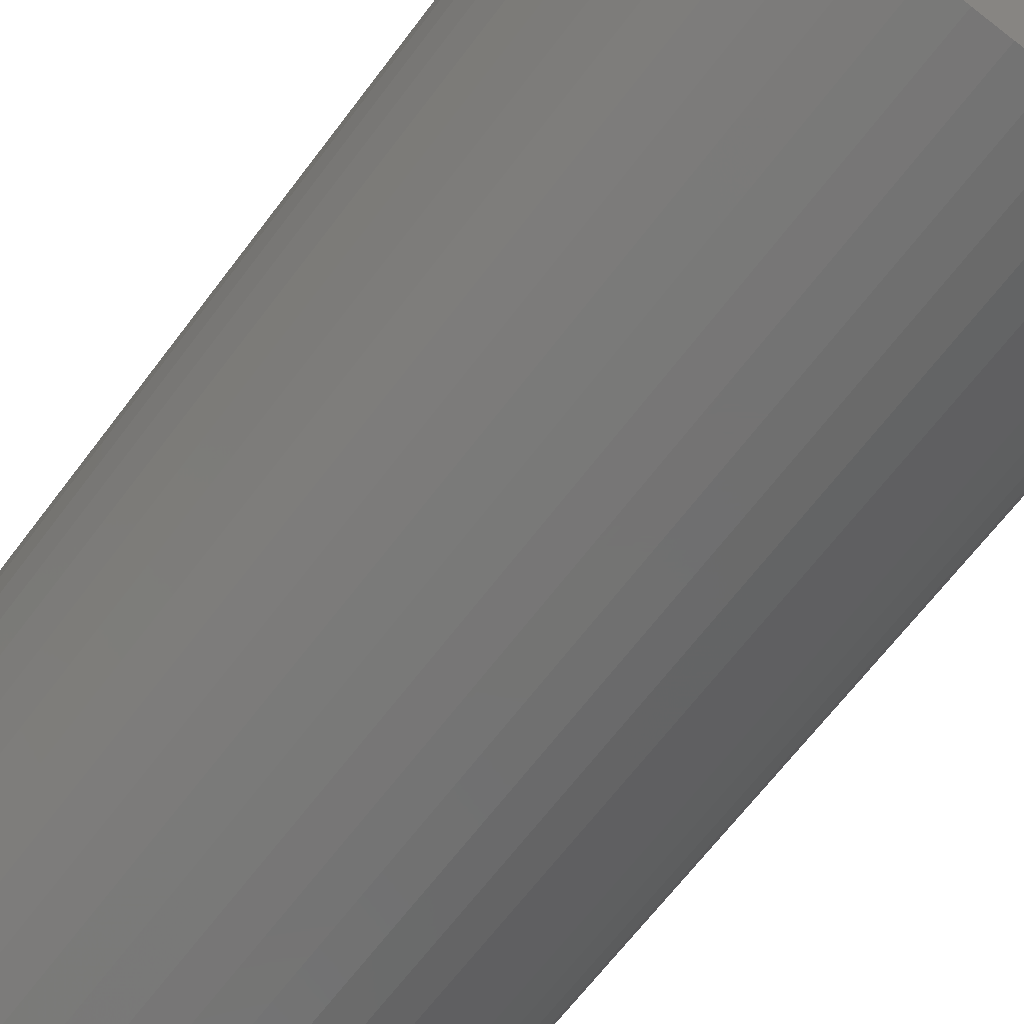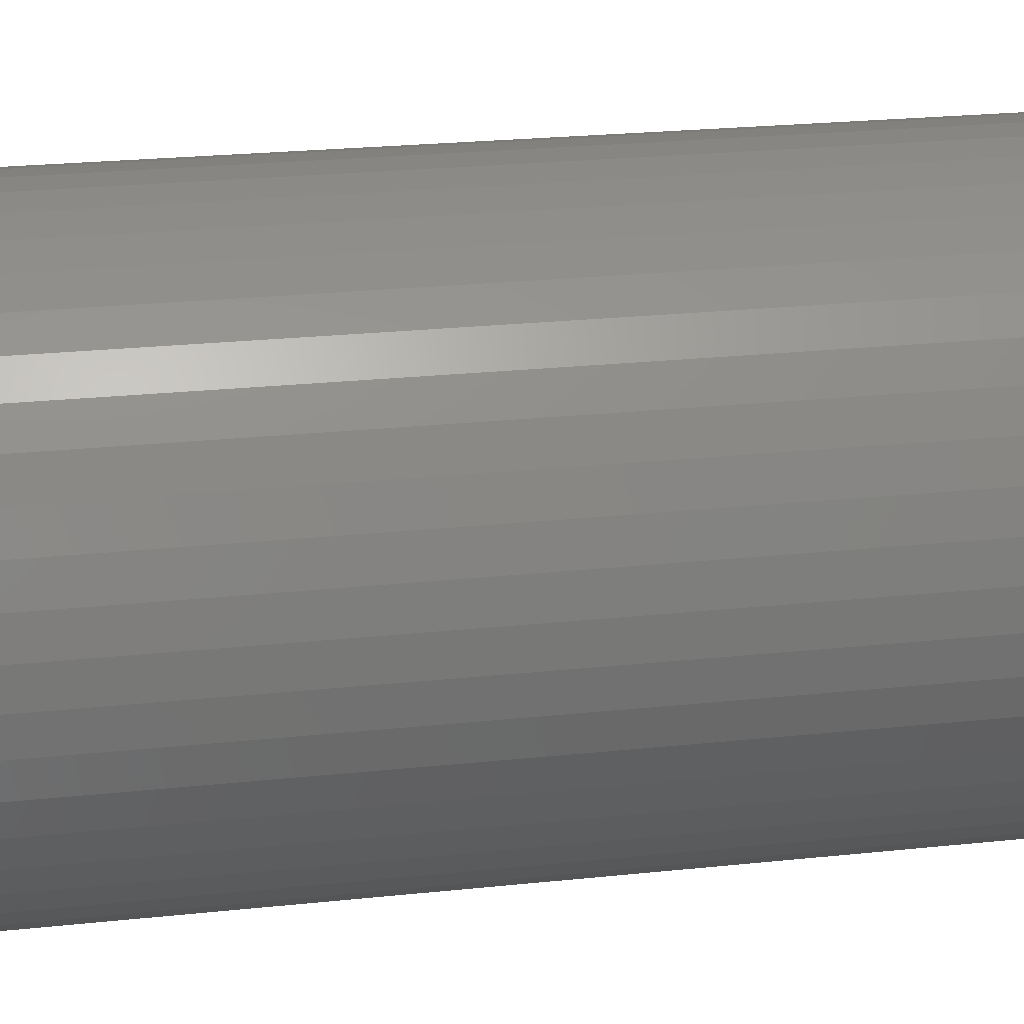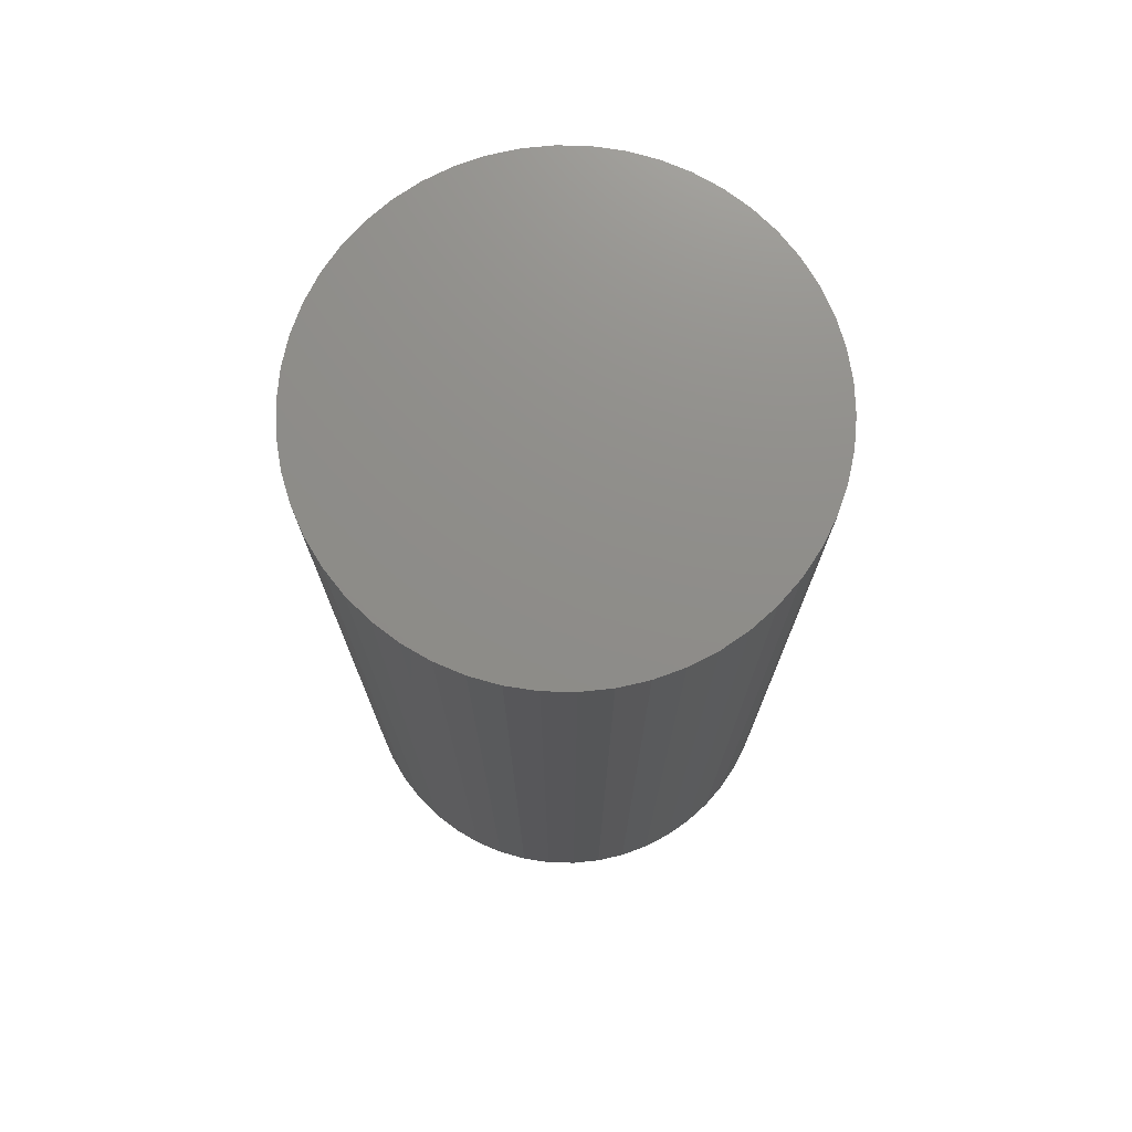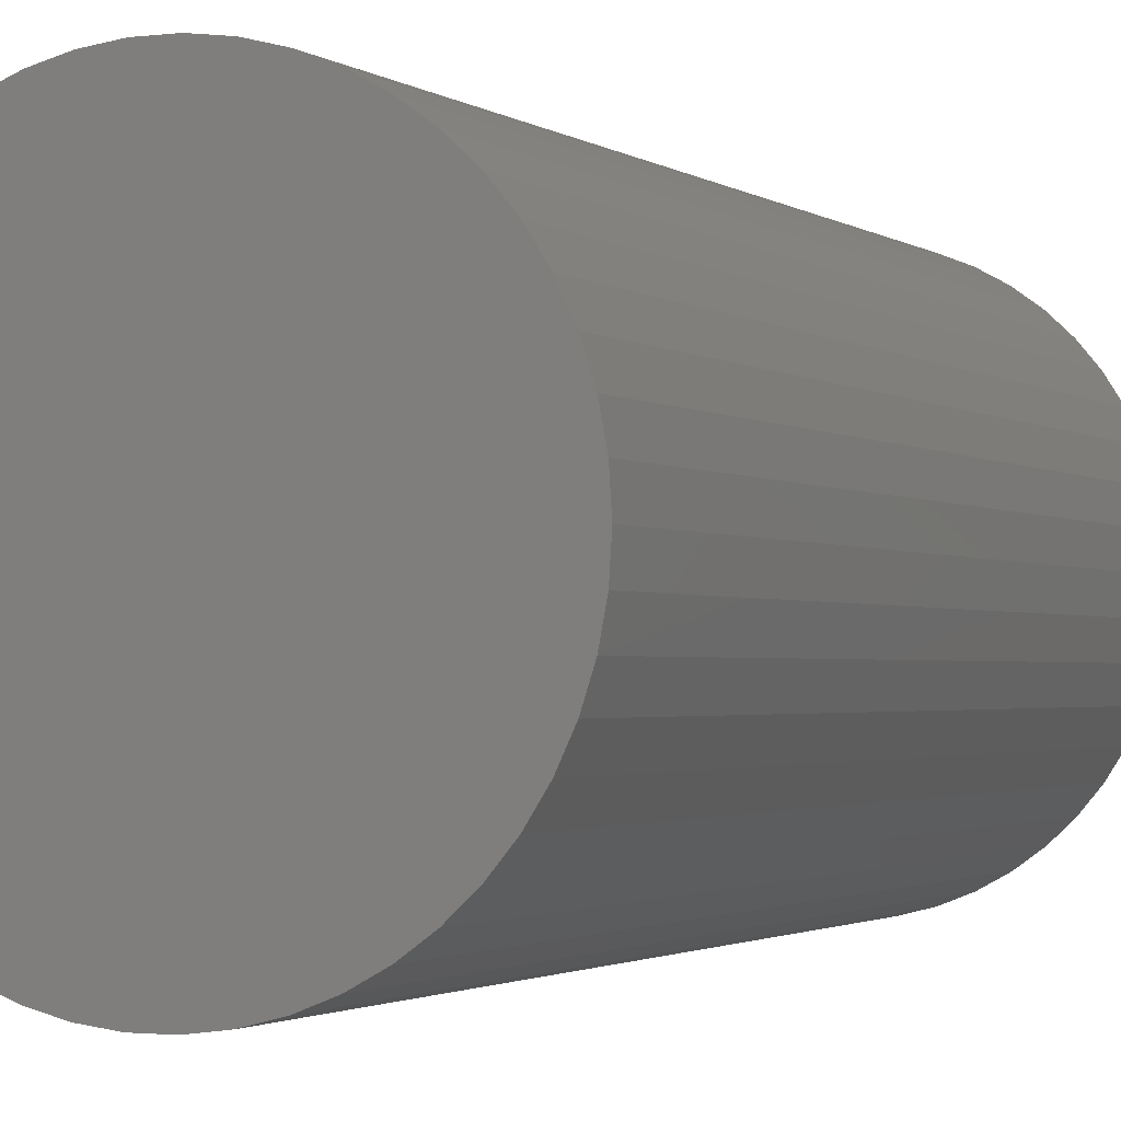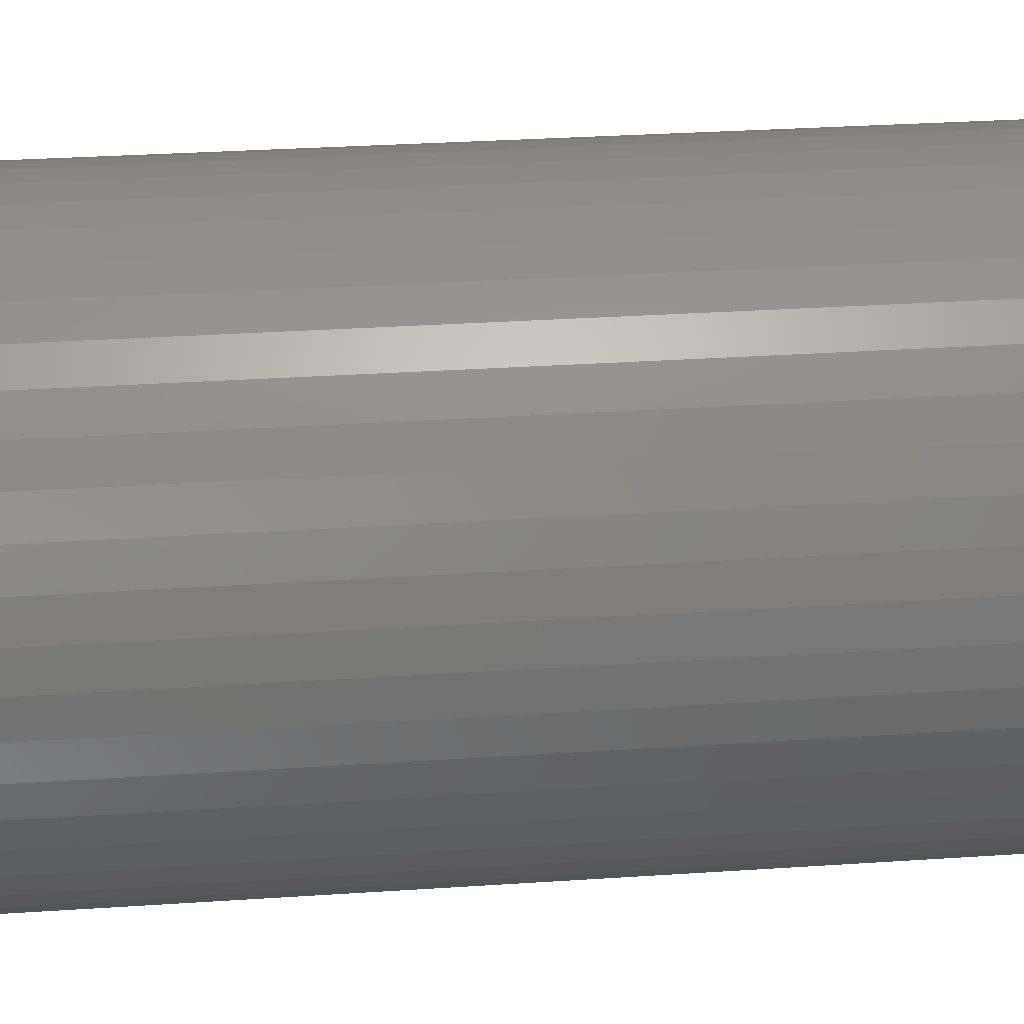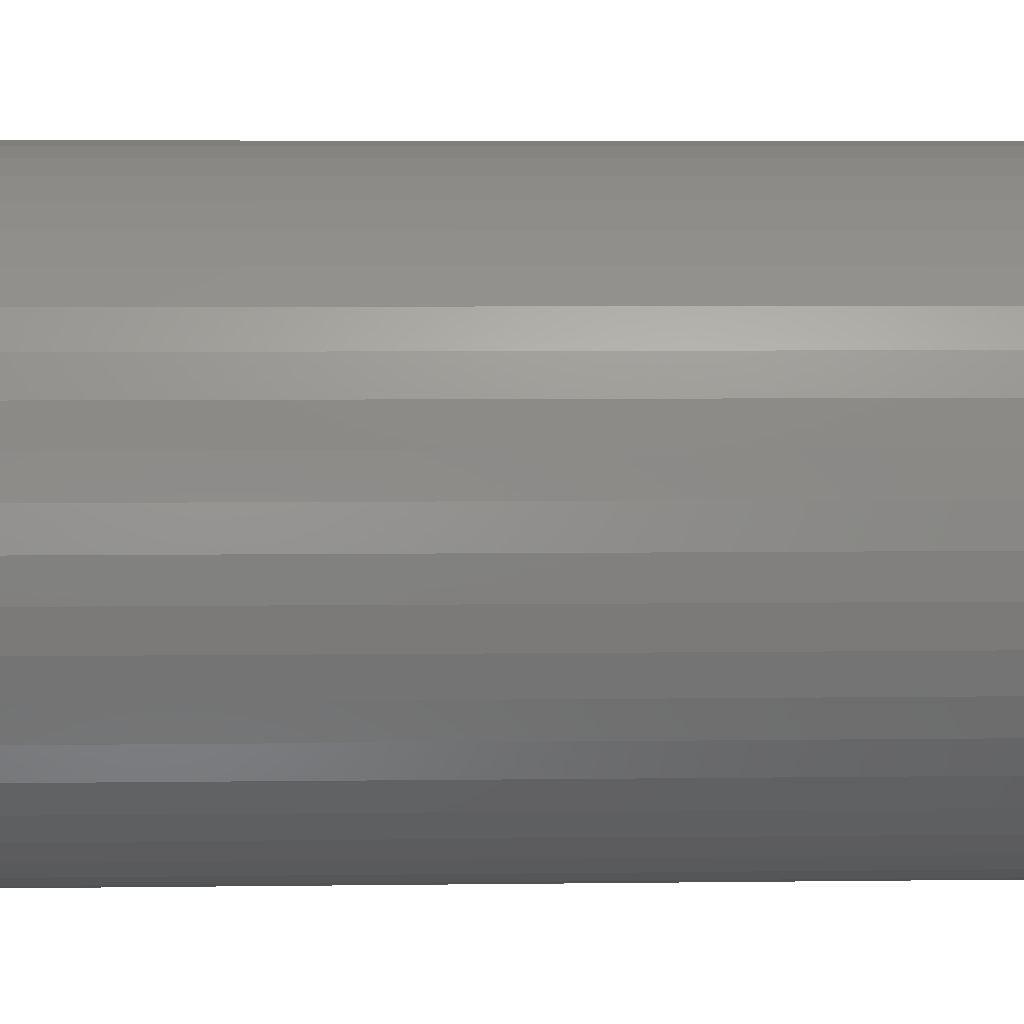
<metadata>
{"format":"stl","ext":"stl","renderer":"f3d","projection":"perspective","resolution":1024,"background":"white","views":[{"elev":-65.8,"azim":-36.9,"up":"+Y"},{"elev":22.8,"azim":-100.5,"up":"+Y"},{"elev":74.0,"azim":66.2,"up":"+Z"},{"elev":-1.8,"azim":24.4,"up":"+Y"},{"elev":29.7,"azim":-95.7,"up":"+Y"},{"elev":5.7,"azim":87.6,"up":"+Y"}]}
</metadata>
<code>
# stl→obj: 100 verts, 196 faces
v 21.35 0 42
v 21.18 2.676 -42
v 21.18 2.676 42
v 21.35 0 -42
v 20.68 5.31 -42
v 20.68 5.31 42
v 1.341 21.31 -42
v -1.341 21.31 42
v 1.341 21.31 42
v -1.341 21.31 -42
v 21.18 -2.676 -42
v 20.68 -5.31 -42
v 19.85 -7.859 -42
v 19.85 7.859 -42
v 18.71 -10.29 -42
v 18.71 10.29 -42
v 17.27 -12.55 -42
v 17.27 12.55 -42
v 15.56 -14.62 -42
v 15.56 14.62 -42
v 13.61 -16.45 -42
v 13.61 16.45 -42
v 11.44 -18.03 -42
v 11.44 18.03 -42
v 9.09 -19.32 -42
v 9.09 19.32 -42
v 6.598 -20.31 -42
v 6.598 20.31 -42
v 4.001 -20.97 -42
v 4.001 20.97 -42
v 1.341 -21.31 -42
v -1.341 -21.31 -42
v -4.001 -20.97 -42
v -4.001 20.97 -42
v -6.598 -20.31 -42
v -6.598 20.31 -42
v -9.09 -19.32 -42
v -9.09 19.32 -42
v -11.44 -18.03 -42
v -11.44 18.03 -42
v -13.61 -16.45 -42
v -13.61 16.45 -42
v -15.56 -14.62 -42
v -15.56 14.62 -42
v -17.27 -12.55 -42
v -17.27 12.55 -42
v -18.71 -10.29 -42
v -18.71 10.29 -42
v -19.85 -7.859 -42
v -19.85 7.859 -42
v -20.68 -5.31 -42
v -20.68 5.31 -42
v -21.18 -2.676 -42
v -21.18 2.676 -42
v -21.35 0 -42
v 13.61 16.45 42
v 15.56 14.62 42
v -15.56 14.62 42
v -13.61 16.45 42
v 21.18 -2.676 42
v 20.68 -5.31 42
v 19.85 7.859 42
v 19.85 -7.859 42
v 18.71 10.29 42
v 18.71 -10.29 42
v 17.27 12.55 42
v 17.27 -12.55 42
v 15.56 -14.62 42
v 13.61 -16.45 42
v 11.44 18.03 42
v 11.44 -18.03 42
v 9.09 19.32 42
v 9.09 -19.32 42
v 6.598 20.31 42
v 6.598 -20.31 42
v 4.001 20.97 42
v 4.001 -20.97 42
v 1.341 -21.31 42
v -1.341 -21.31 42
v -4.001 20.97 42
v -4.001 -20.97 42
v -6.598 20.31 42
v -6.598 -20.31 42
v -9.09 19.32 42
v -9.09 -19.32 42
v -11.44 18.03 42
v -11.44 -18.03 42
v -13.61 -16.45 42
v -15.56 -14.62 42
v -17.27 12.55 42
v -17.27 -12.55 42
v -18.71 10.29 42
v -18.71 -10.29 42
v -19.85 7.859 42
v -19.85 -7.859 42
v -20.68 5.31 42
v -20.68 -5.31 42
v -21.18 2.676 42
v -21.18 -2.676 42
v -21.35 0 42
f 1 2 3
f 2 1 4
f 3 5 6
f 5 3 2
f 7 8 9
f 8 7 10
f 11 2 4
f 12 2 11
f 12 5 2
f 13 5 12
f 13 14 5
f 15 14 13
f 15 16 14
f 17 16 15
f 17 18 16
f 19 18 17
f 19 20 18
f 21 20 19
f 21 22 20
f 23 22 21
f 23 24 22
f 25 24 23
f 25 26 24
f 27 26 25
f 27 28 26
f 29 28 27
f 29 30 28
f 31 30 29
f 31 7 30
f 32 7 31
f 32 10 7
f 33 10 32
f 33 34 10
f 35 34 33
f 35 36 34
f 37 36 35
f 37 38 36
f 39 38 37
f 39 40 38
f 41 40 39
f 41 42 40
f 43 42 41
f 43 44 42
f 45 44 43
f 45 46 44
f 47 46 45
f 47 48 46
f 49 48 47
f 49 50 48
f 51 50 49
f 51 52 50
f 53 52 51
f 53 54 52
f 54 53 55
f 20 56 57
f 56 20 22
f 42 58 59
f 58 42 44
f 3 60 1
f 6 60 3
f 6 61 60
f 62 61 6
f 62 63 61
f 64 63 62
f 64 65 63
f 66 65 64
f 66 67 65
f 57 67 66
f 57 68 67
f 56 68 57
f 56 69 68
f 70 69 56
f 70 71 69
f 72 71 70
f 72 73 71
f 74 73 72
f 74 75 73
f 76 75 74
f 76 77 75
f 9 77 76
f 9 78 77
f 8 78 9
f 8 79 78
f 80 79 8
f 80 81 79
f 82 81 80
f 82 83 81
f 84 83 82
f 84 85 83
f 86 85 84
f 86 87 85
f 59 87 86
f 59 88 87
f 58 88 59
f 58 89 88
f 90 89 58
f 90 91 89
f 92 91 90
f 92 93 91
f 94 93 92
f 94 95 93
f 96 95 94
f 96 97 95
f 98 97 96
f 98 99 97
f 99 98 100
f 36 84 82
f 84 36 38
f 67 15 65
f 15 67 17
f 62 16 64
f 16 62 14
f 26 74 72
f 74 26 28
f 24 72 70
f 72 24 26
f 50 92 48
f 92 50 94
f 34 82 80
f 82 34 36
f 47 95 49
f 95 47 93
f 31 77 78
f 77 31 29
f 27 73 75
f 73 27 25
f 64 18 66
f 18 64 16
f 28 76 74
f 76 28 30
f 22 70 56
f 70 22 24
f 46 58 44
f 58 46 90
f 52 94 50
f 94 52 96
f 55 98 54
f 98 55 100
f 38 86 84
f 86 38 40
f 10 80 8
f 80 10 34
f 60 4 1
f 4 60 11
f 25 71 73
f 71 25 23
f 61 11 60
f 11 61 12
f 49 97 51
f 97 49 95
f 53 100 55
f 100 53 99
f 32 78 79
f 78 32 31
f 6 14 62
f 14 6 5
f 66 20 57
f 20 66 18
f 30 9 76
f 9 30 7
f 48 90 46
f 90 48 92
f 54 96 52
f 96 54 98
f 40 59 86
f 59 40 42
f 68 17 67
f 17 68 19
f 65 13 63
f 13 65 15
f 37 83 85
f 83 37 35
f 43 91 45
f 91 43 89
f 45 93 47
f 93 45 91
f 29 75 77
f 75 29 27
f 23 69 71
f 69 23 21
f 63 12 61
f 12 63 13
f 33 79 81
f 79 33 32
f 43 88 89
f 88 43 41
f 51 99 53
f 99 51 97
f 21 68 69
f 68 21 19
f 41 87 88
f 87 41 39
f 35 81 83
f 81 35 33
f 39 85 87
f 85 39 37

</code>
